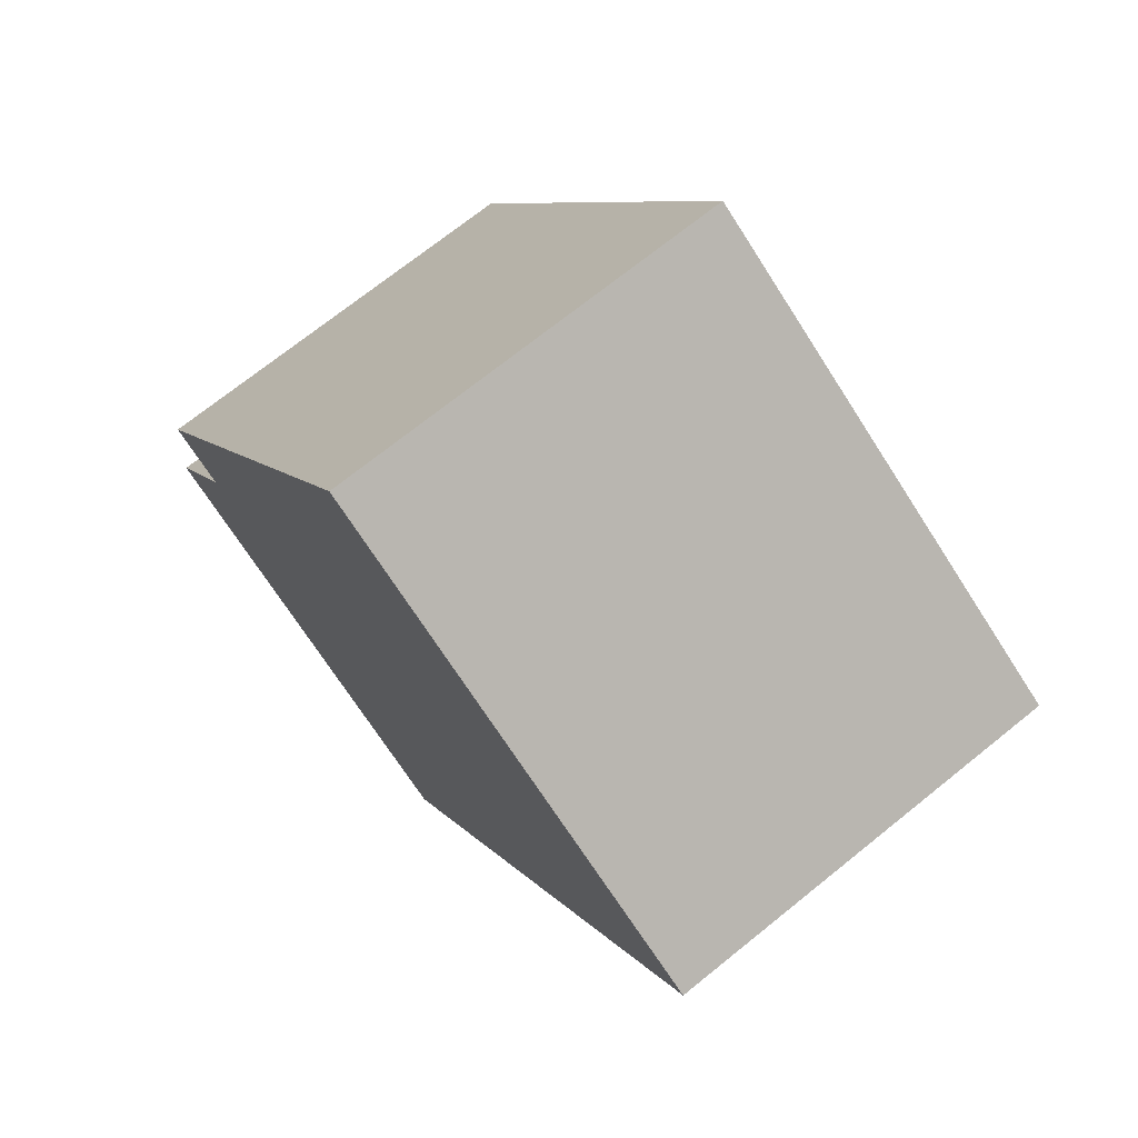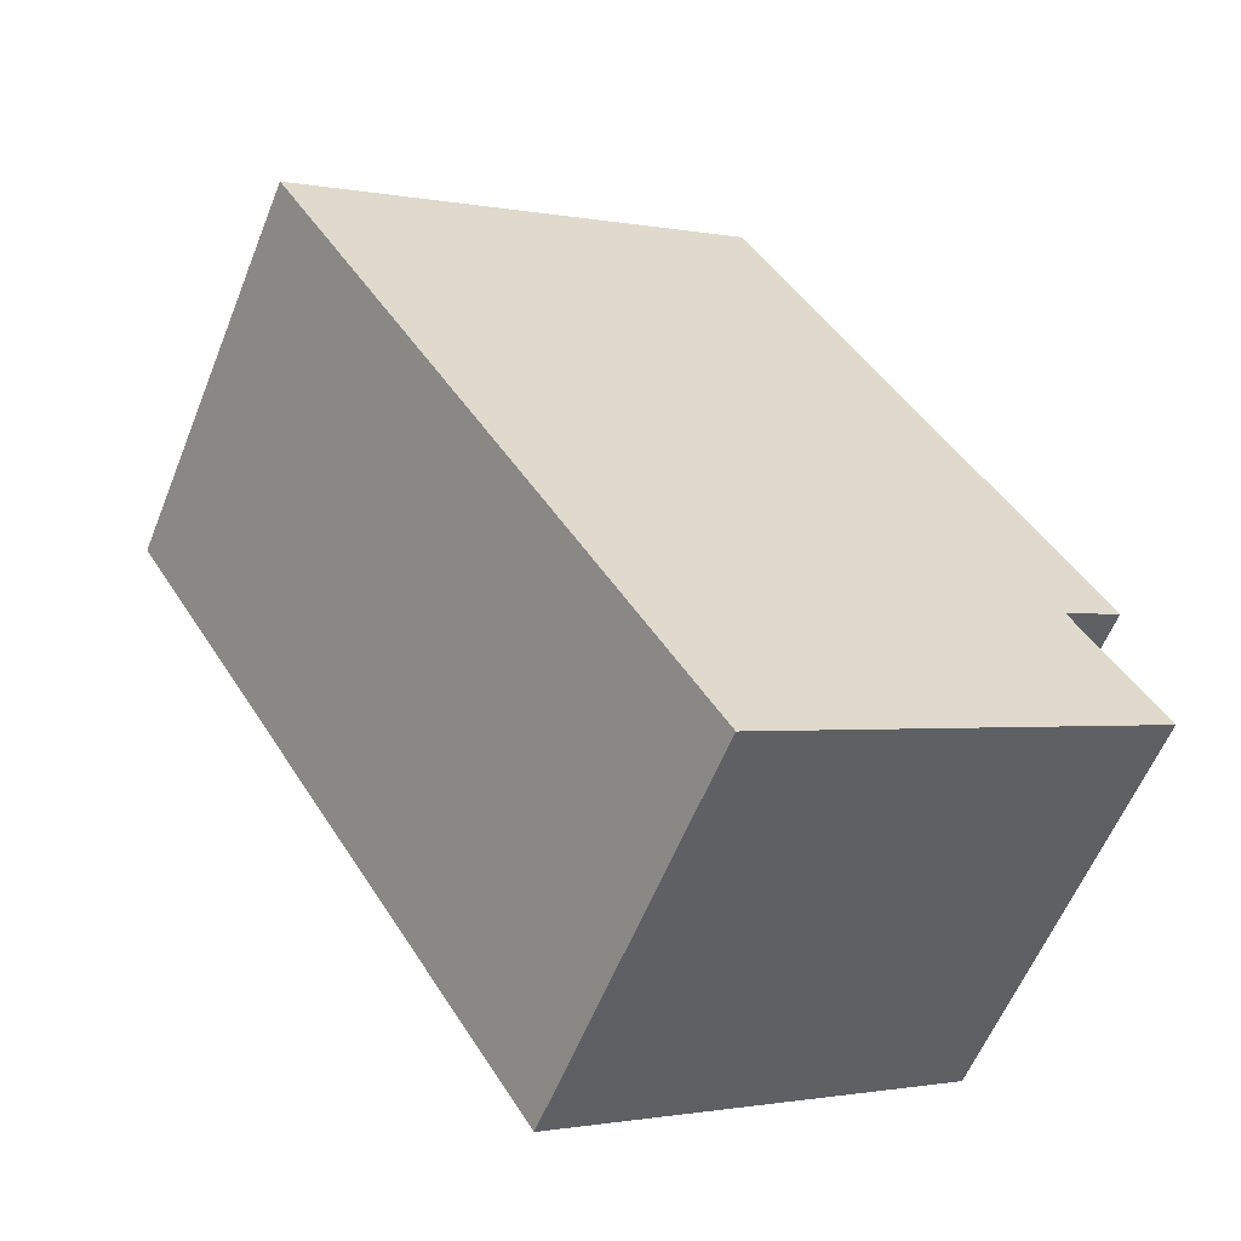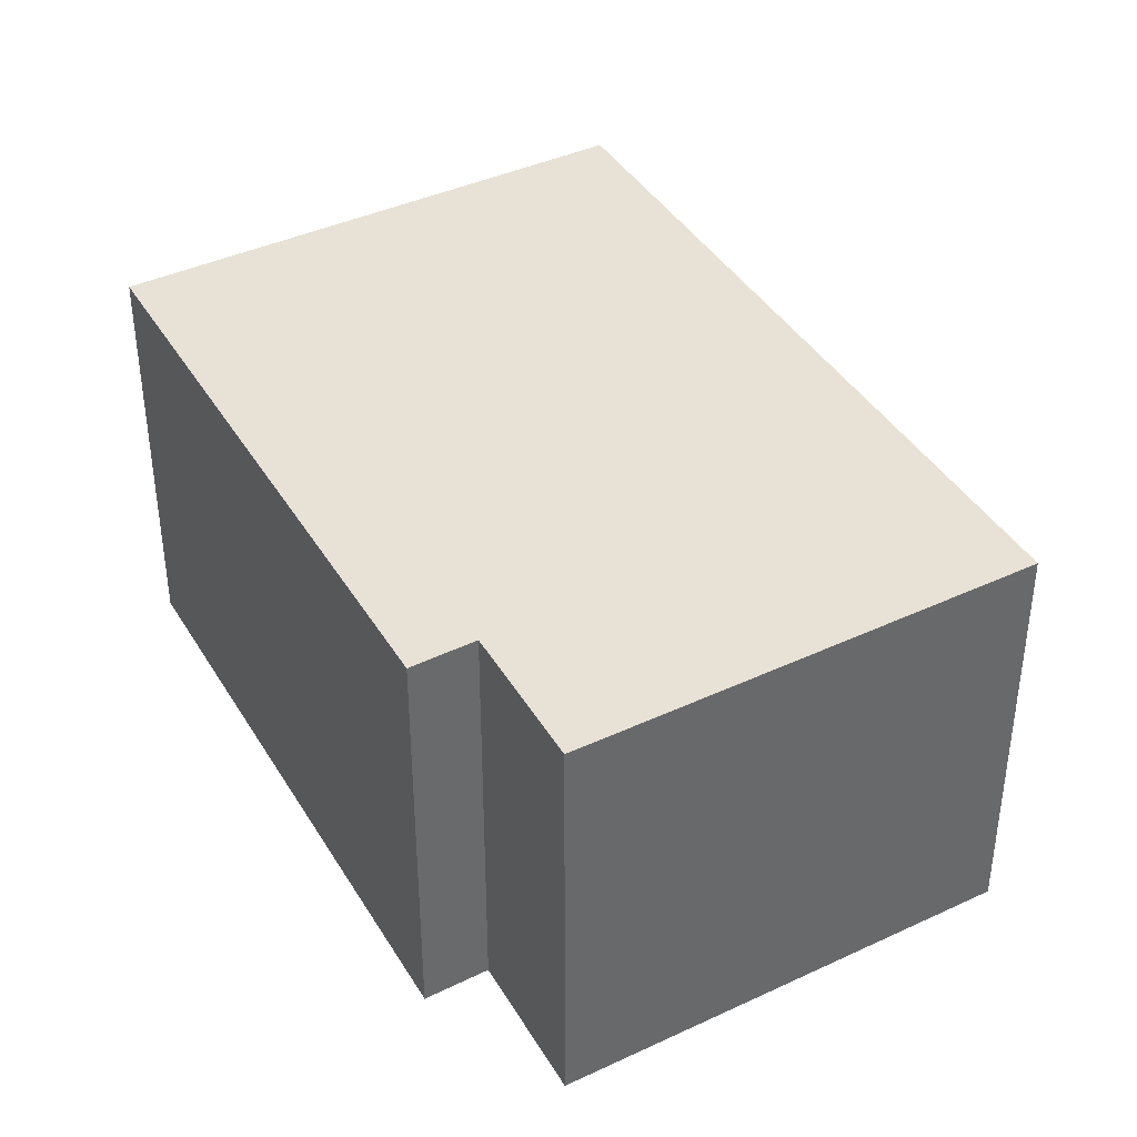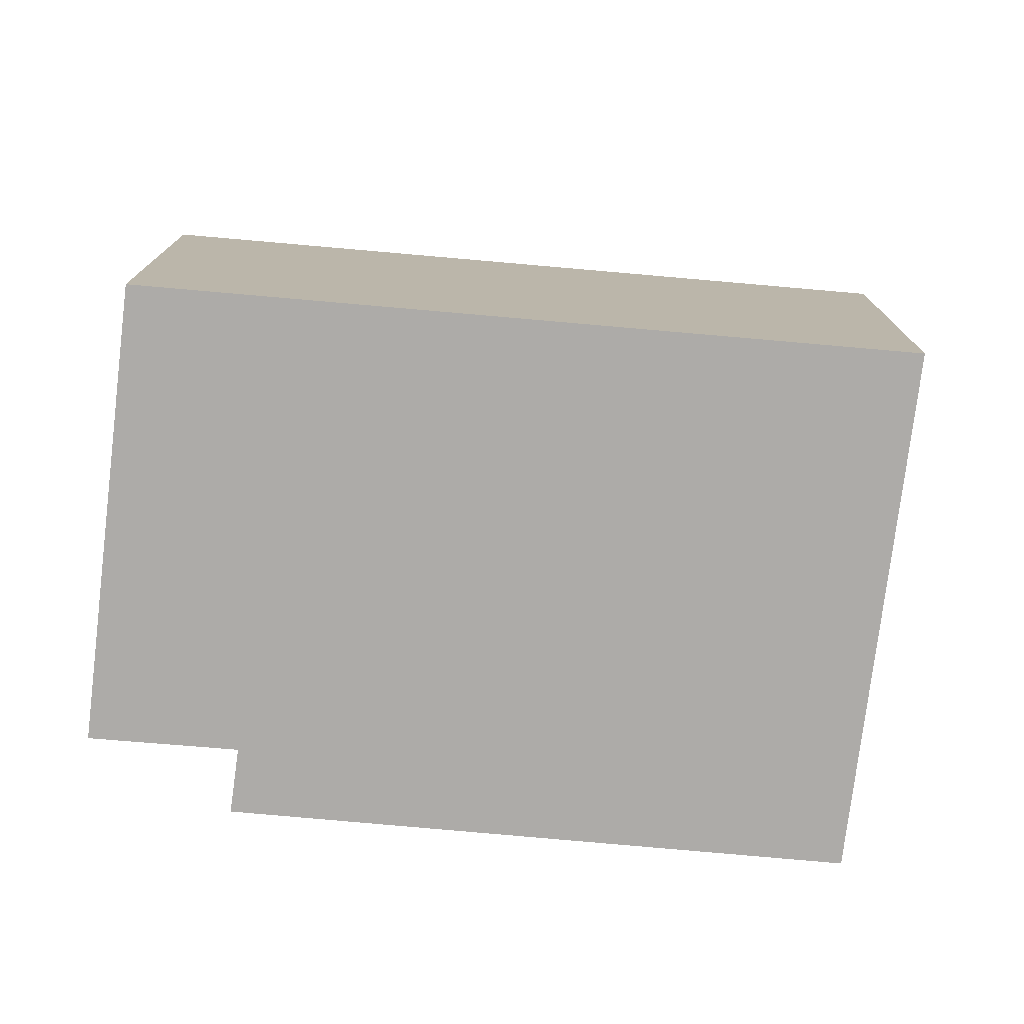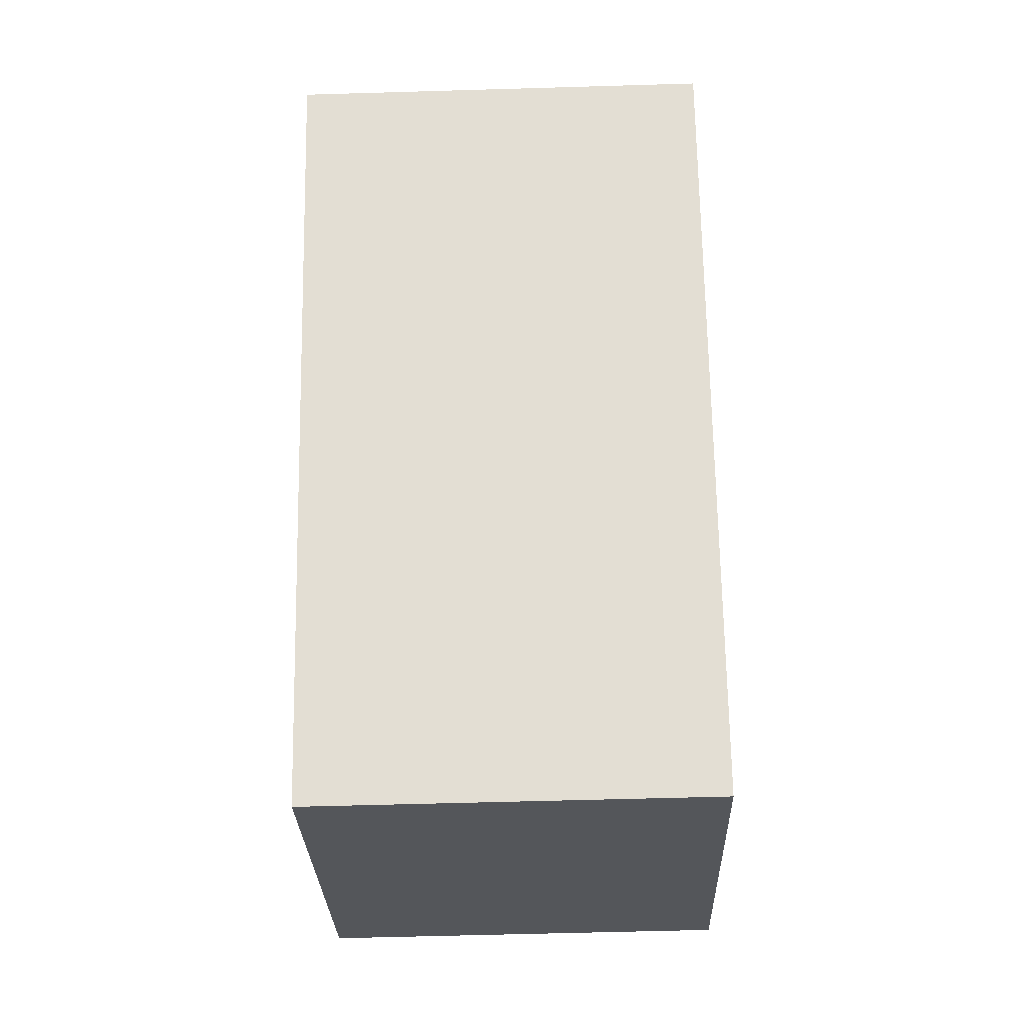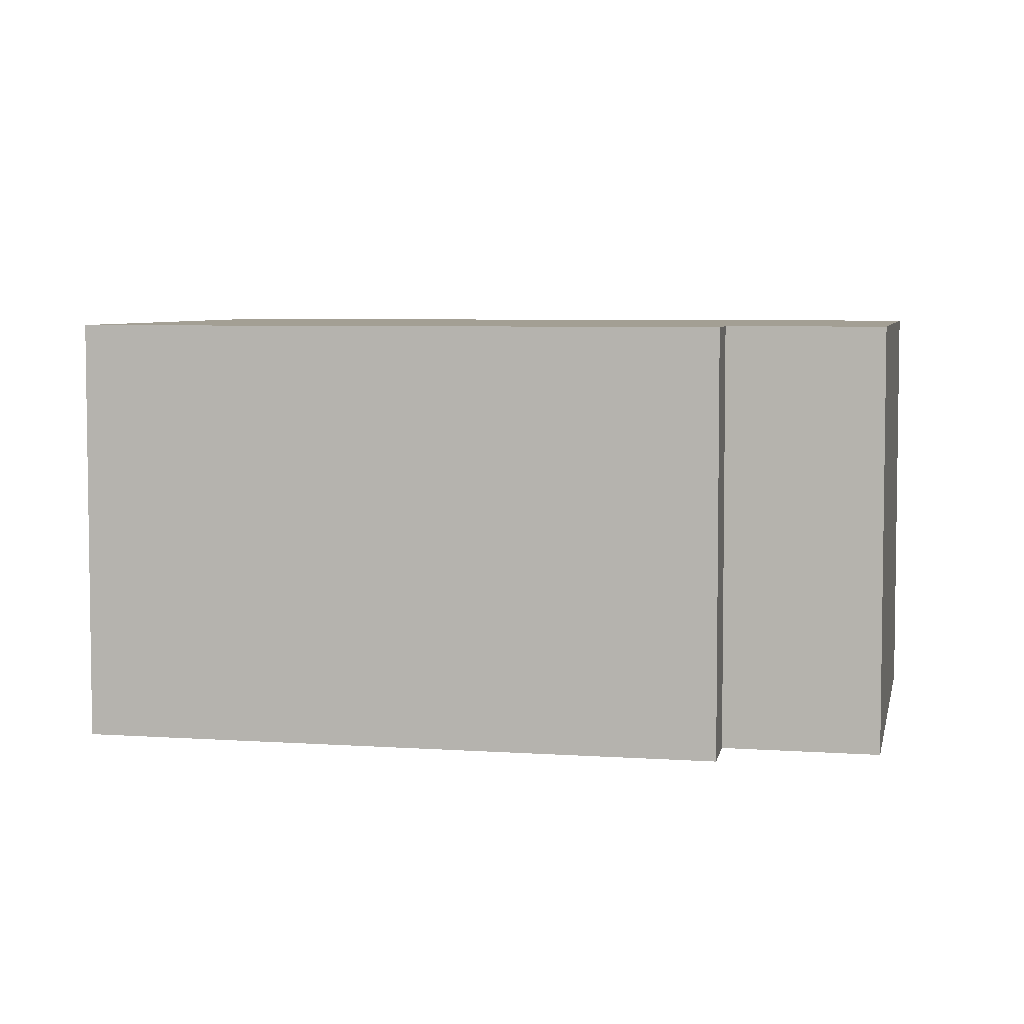
<metadata>
{"format":"obj","ext":"obj","renderer":"f3d","projection":"perspective","resolution":1024,"background":"white","views":[{"elev":71.7,"azim":-128.8,"up":"+Z"},{"elev":-58.9,"azim":-21.8,"up":"+Z"},{"elev":40.1,"azim":119.5,"up":"+Y"},{"elev":-76.5,"azim":-127.4,"up":"+Y"},{"elev":-55.8,"azim":-88.2,"up":"+Z"},{"elev":5.4,"azim":70.4,"up":"+Y"}]}
</metadata>
<code>
v  10.22 9.075 6.02
v  3.938 9.075 -6.206
v  0 9.075 5.557e-16
v  5.687 9.075 -8.962
v  17.67 9.075 -5.787
v  16.37 9.075 -6.519
v  9.274 9.075 -14.62
v  18.19 9.075 -9.364
v  18.19 5.734e-16 -9.364
v  9.274 8.95e-16 -14.62
v  17.67 3.544e-16 -5.787
v  16.37 3.992e-16 -6.519
v  5.687 5.488e-16 -8.962
v  3.938 3.8e-16 -6.206
v  0 0 0
v  10.22 -3.686e-16 6.02
g defaultobject
f 1 2 3
f 2 1 4
f 4 1 5
f 4 5 6
f 4 6 7
f 8 7 6
f 9 7 8
f 7 9 10
f 11 6 5
f 6 11 12
f 10 4 7
f 4 10 2
f 2 10 13
f 2 13 3
f 3 13 14
f 3 14 15
f 15 1 3
f 1 15 16
f 16 5 1
f 5 16 11
f 12 8 6
f 8 12 9
f 9 12 10
f 14 16 15
f 16 14 13
f 16 13 10
f 16 10 12
f 16 12 11

</code>
